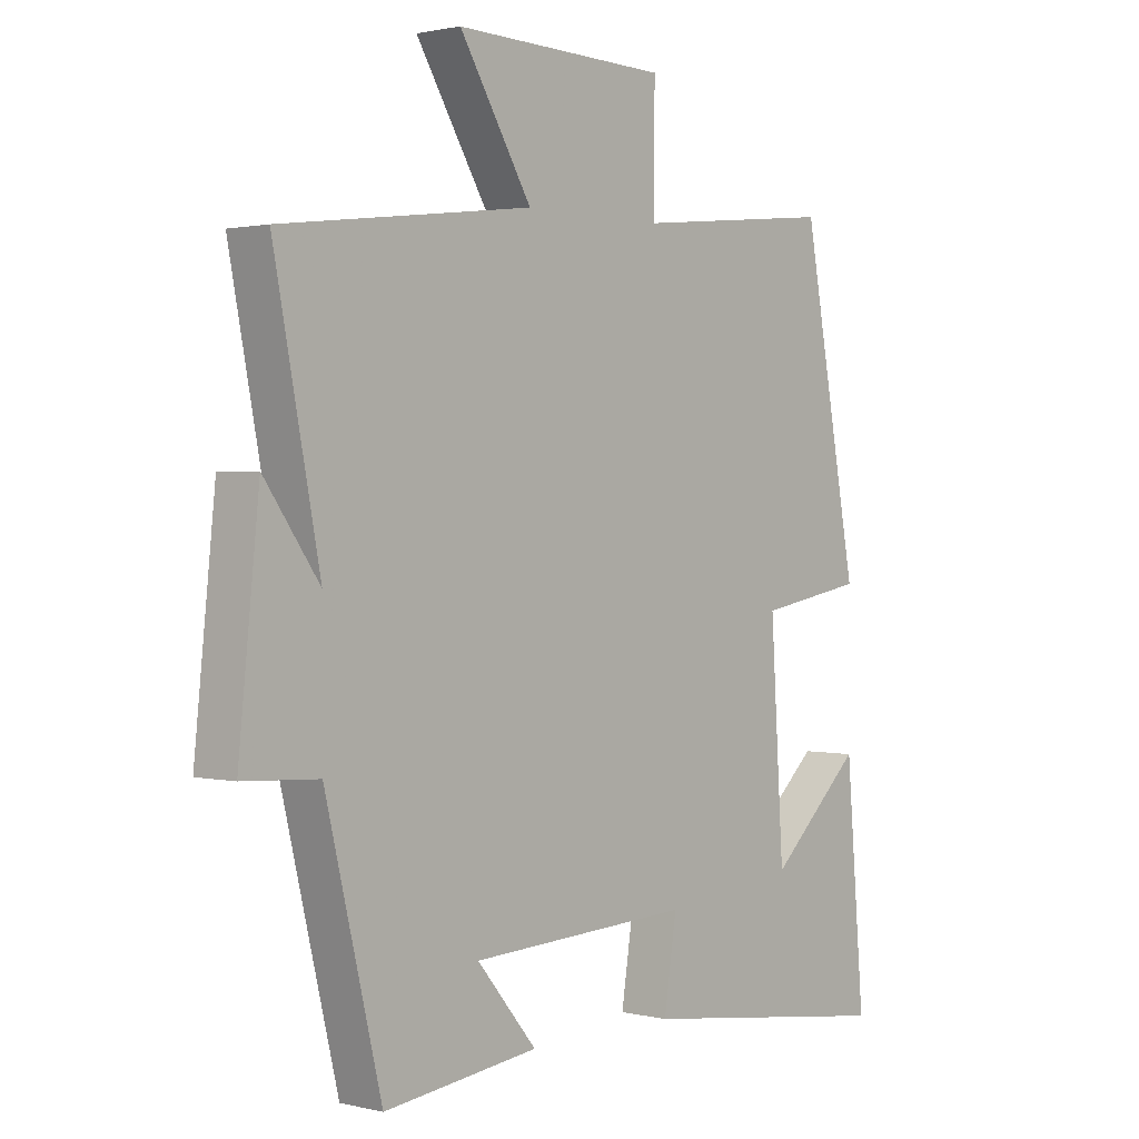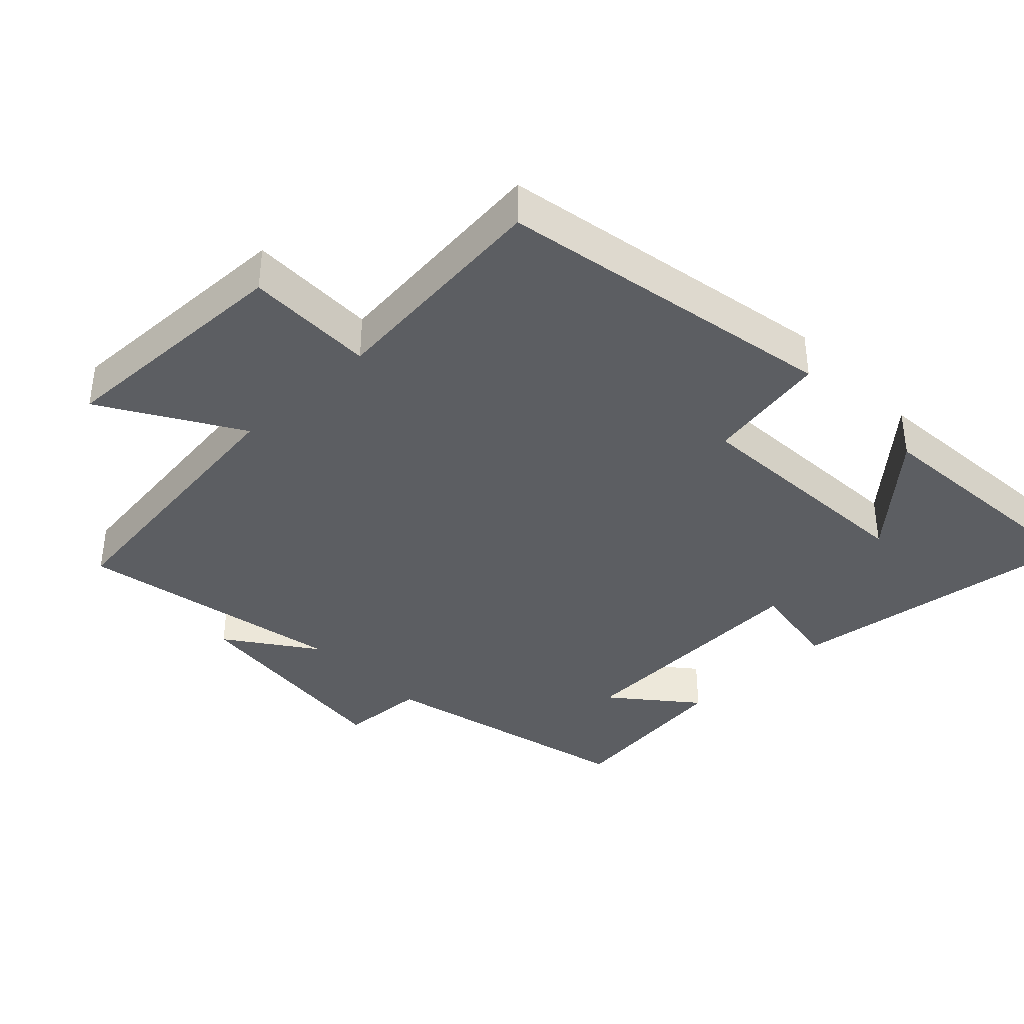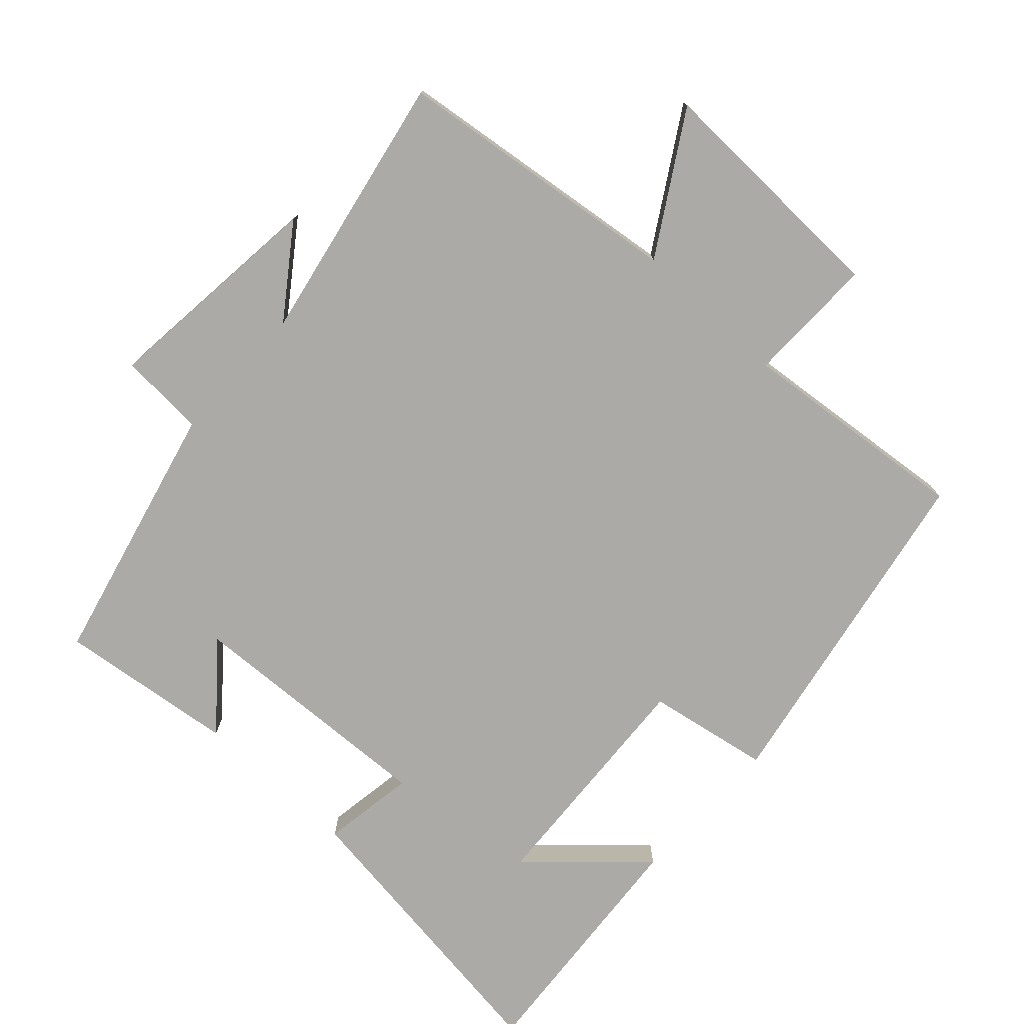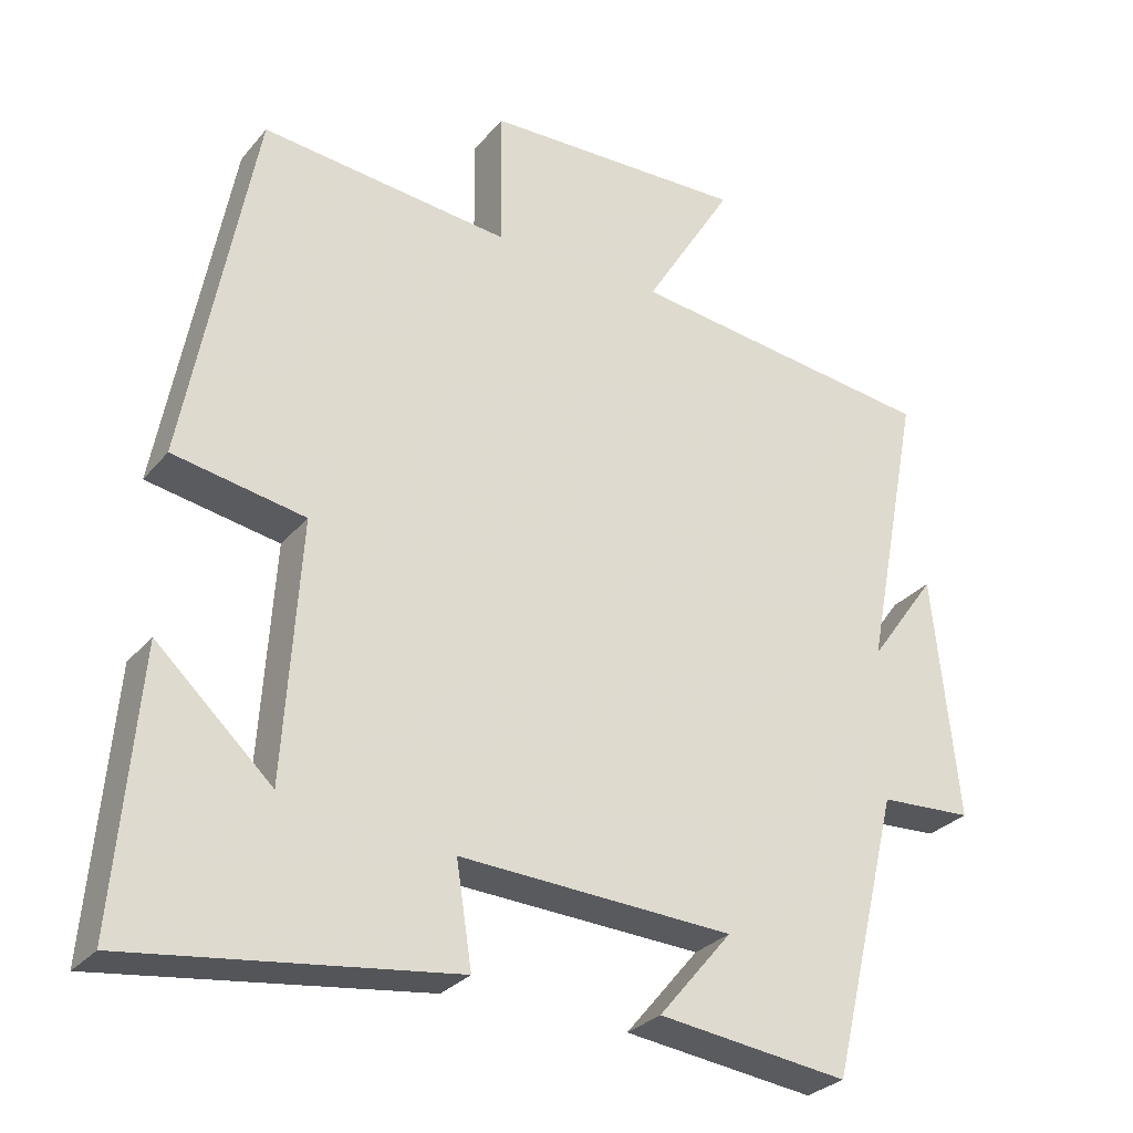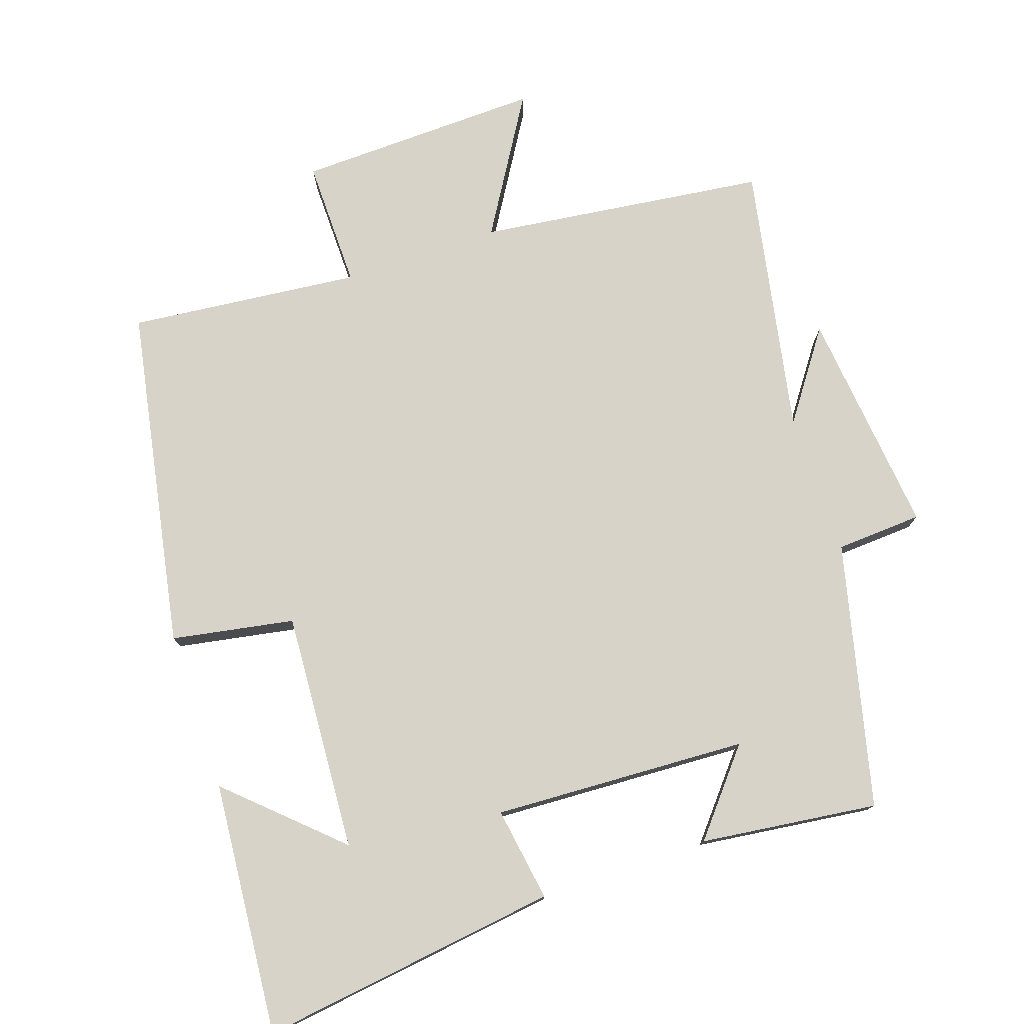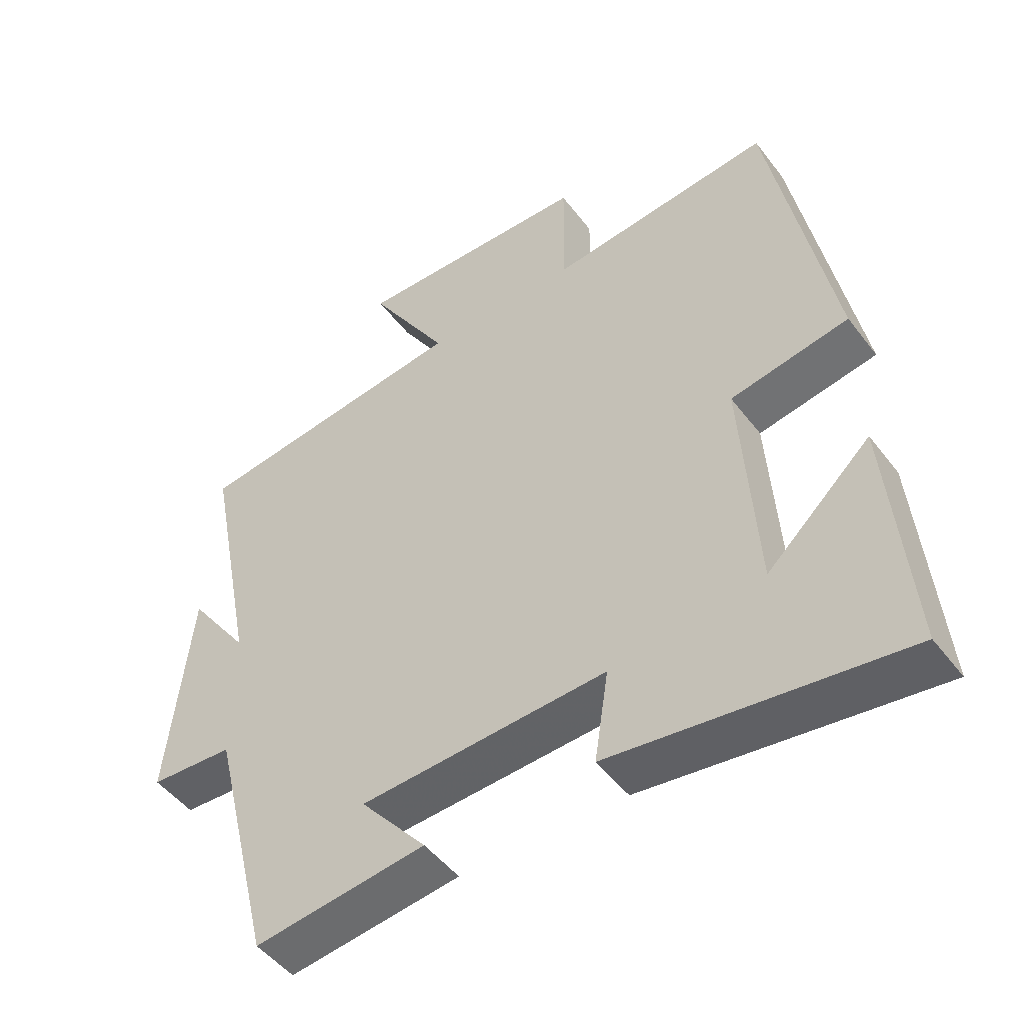
<metadata>
{"format":"obj","ext":"obj","renderer":"f3d","projection":"perspective","resolution":1024,"background":"white","views":[{"elev":1.3,"azim":-49.2,"up":"+Z"},{"elev":-38.1,"azim":43.7,"up":"+Y"},{"elev":-76.1,"azim":-42.7,"up":"+Y"},{"elev":-29.0,"azim":148.4,"up":"+Z"},{"elev":76.8,"azim":161.2,"up":"+Y"},{"elev":-49.0,"azim":35.7,"up":"+Z"}]}
</metadata>
<code>
v -0.576 0.07 0.447
v -0.159 0.07 0.5
v -0.279 0.07 0.697
v 0.075 0.07 0.687
v 0.073 0.07 0.5
v 0.408 0.07 0.535
v 0.5 0.07 0.041
v 0.323 0.07 0.009
v 0.345 0.07 -0.337
v 0.5 0.07 -0.193
v 0.531 0.07 -0.558
v 0.097 0.07 -0.5
v 0.118 0.07 -0.364
v -0.25 0.07 -0.382
v -0.151 0.07 -0.5
v -0.407 0.07 -0.532
v -0.5 0.07 -0.151
v -0.625 0.07 -0.144
v -0.591 0.07 0.184
v -0.5 0.07 0.057
v -0.576 0 0.447
v -0.159 0 0.5
v -0.279 0 0.697
v 0.075 0 0.687
v 0.073 0 0.5
v 0.408 0 0.535
v 0.5 0 0.041
v 0.323 0 0.009
v 0.345 0 -0.337
v 0.5 0 -0.193
v 0.531 0 -0.558
v 0.097 0 -0.5
v 0.118 0 -0.364
v -0.25 0 -0.382
v -0.151 0 -0.5
v -0.407 0 -0.532
v -0.5 0 -0.151
v -0.625 0 -0.144
v -0.591 0 0.184
v -0.5 0 0.057
f 17 18 19 20
f 16 17 20
f 14 15 16
f 14 16 20
f 13 14 20 1
f 11 12 13
f 9 10 11
f 9 11 13 1
f 5 6 7 8
f 5 8 9 1
f 2 3 4 5
f 1 2 5
f 40 39 38 37
f 40 37 36
f 36 35 34
f 40 36 34
f 21 40 34 33
f 33 32 31
f 31 30 29
f 21 33 31 29
f 28 27 26 25
f 21 29 28 25
f 25 24 23 22
f 25 22 21
f 1 21 22 2
f 2 22 23 3
f 3 23 24 4
f 4 24 25 5
f 5 25 26 6
f 6 26 27 7
f 7 27 28 8
f 8 28 29 9
f 9 29 30 10
f 10 30 31 11
f 11 31 32 12
f 12 32 33 13
f 13 33 34 14
f 14 34 35 15
f 15 35 36 16
f 16 36 37 17
f 17 37 38 18
f 18 38 39 19
f 19 39 40 20
f 20 40 21 1

</code>
